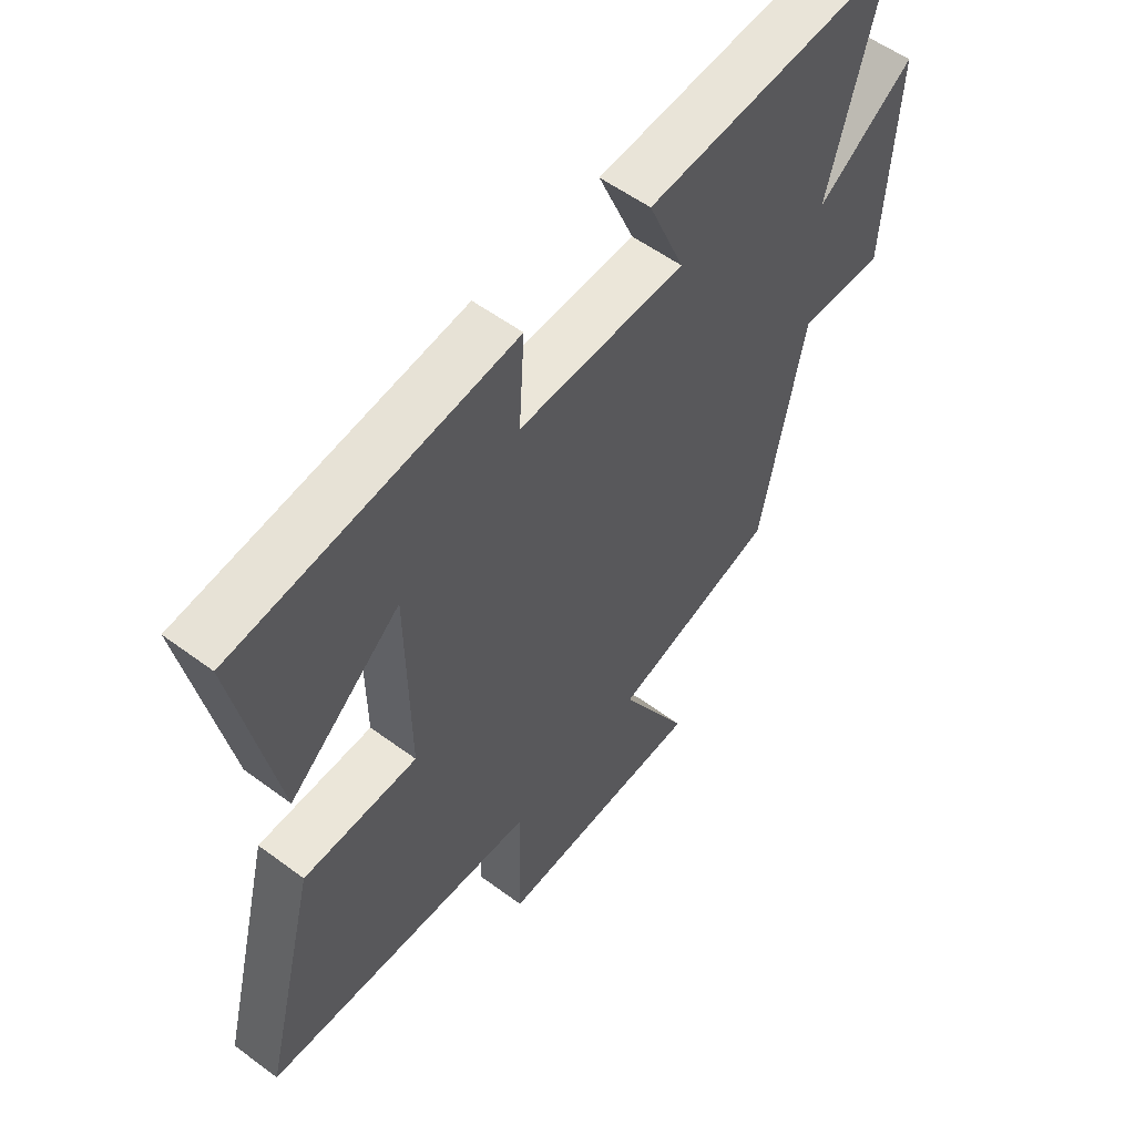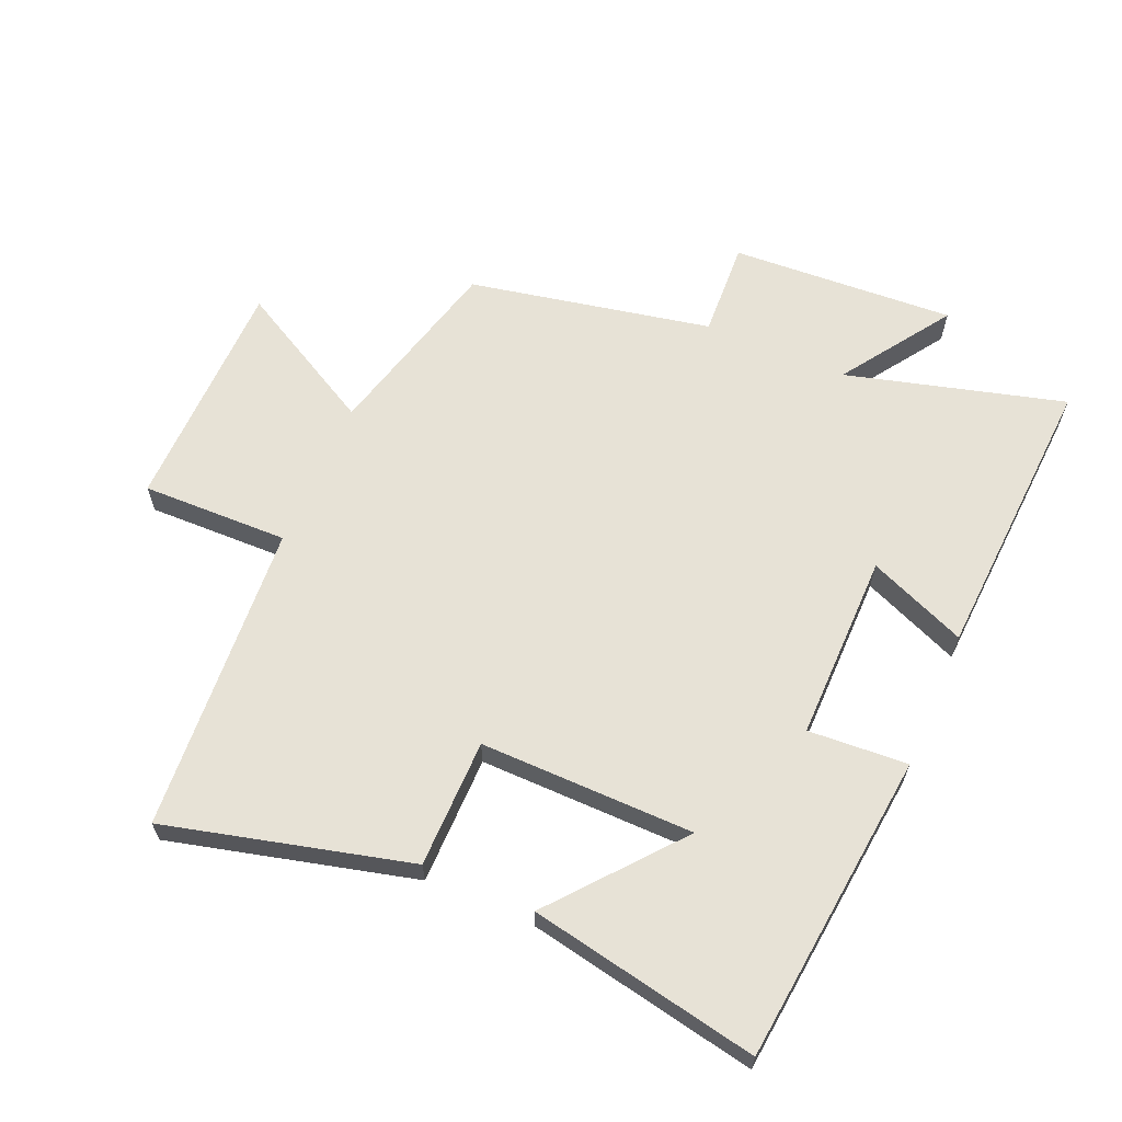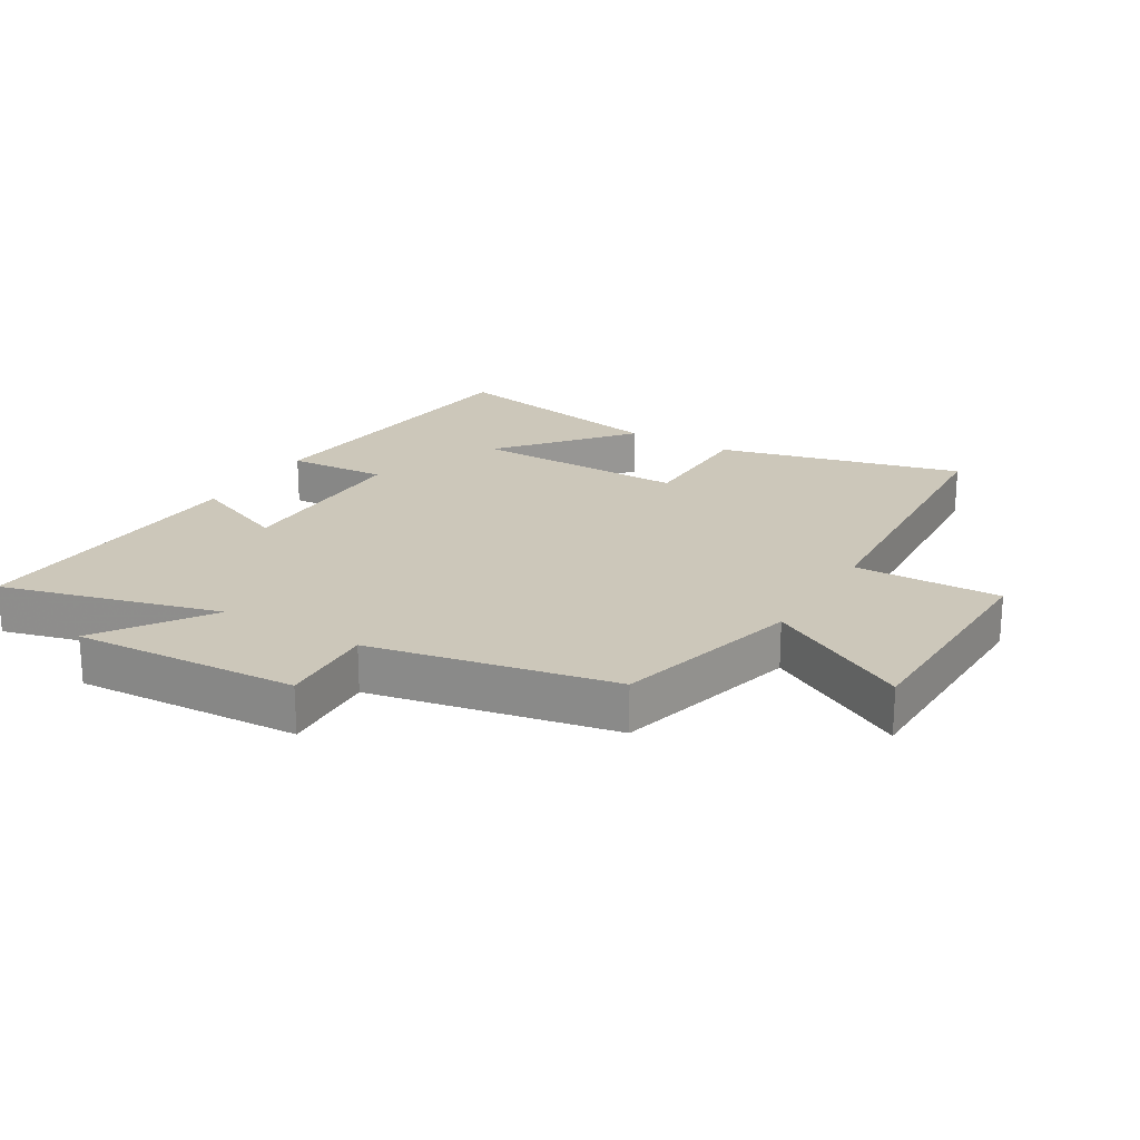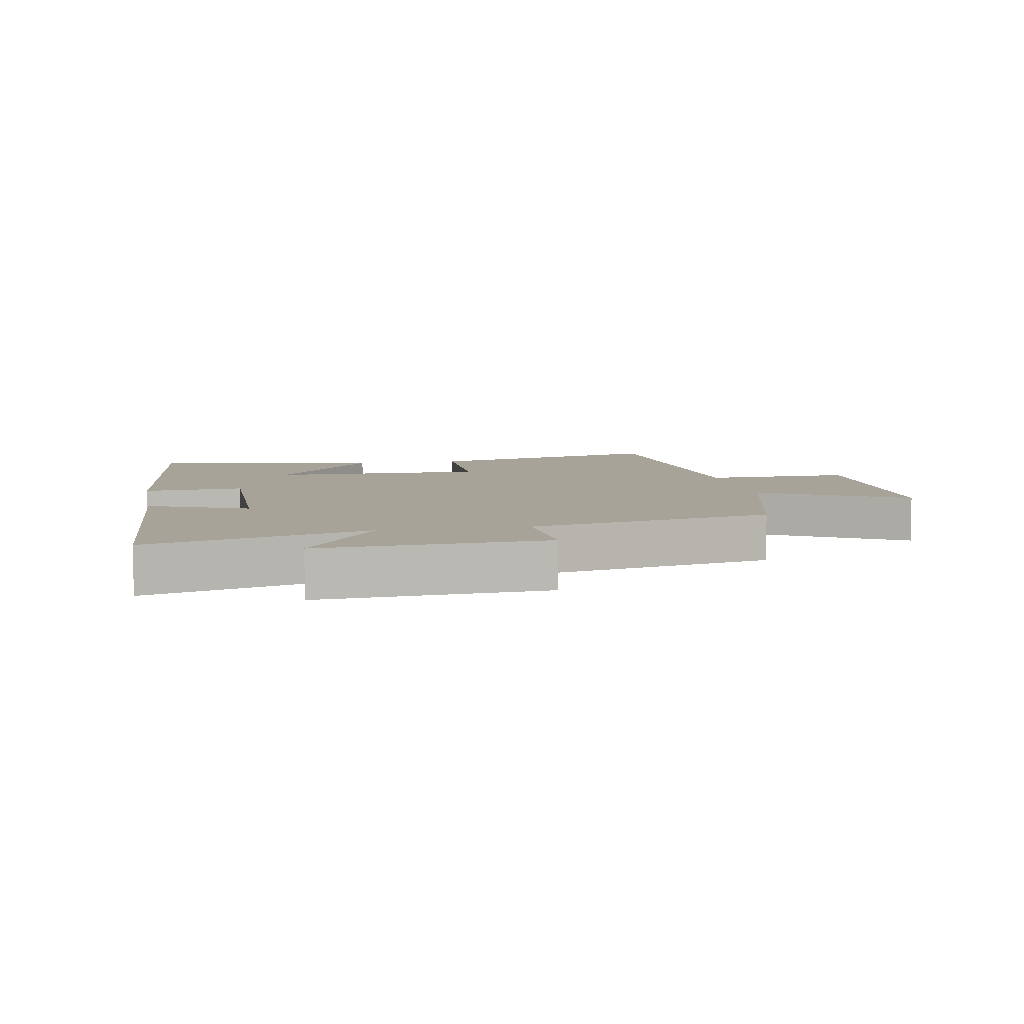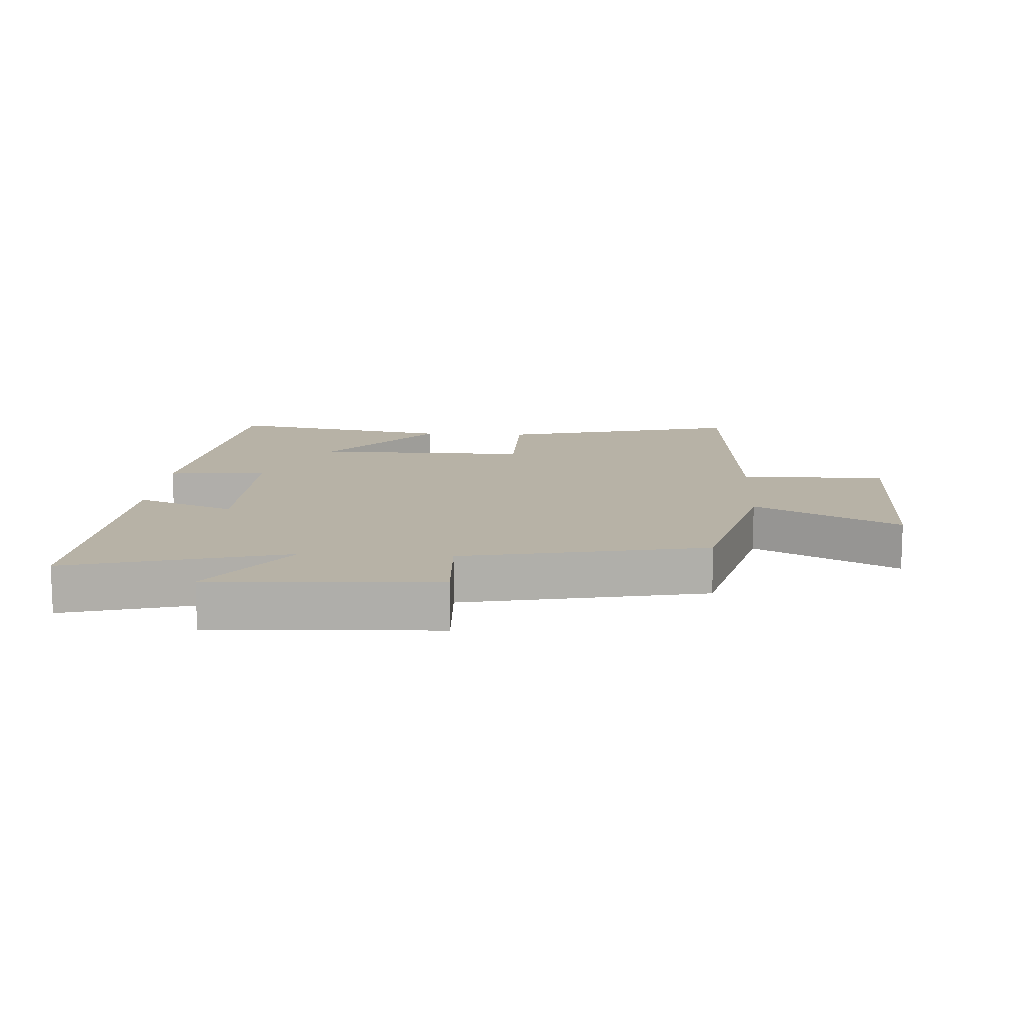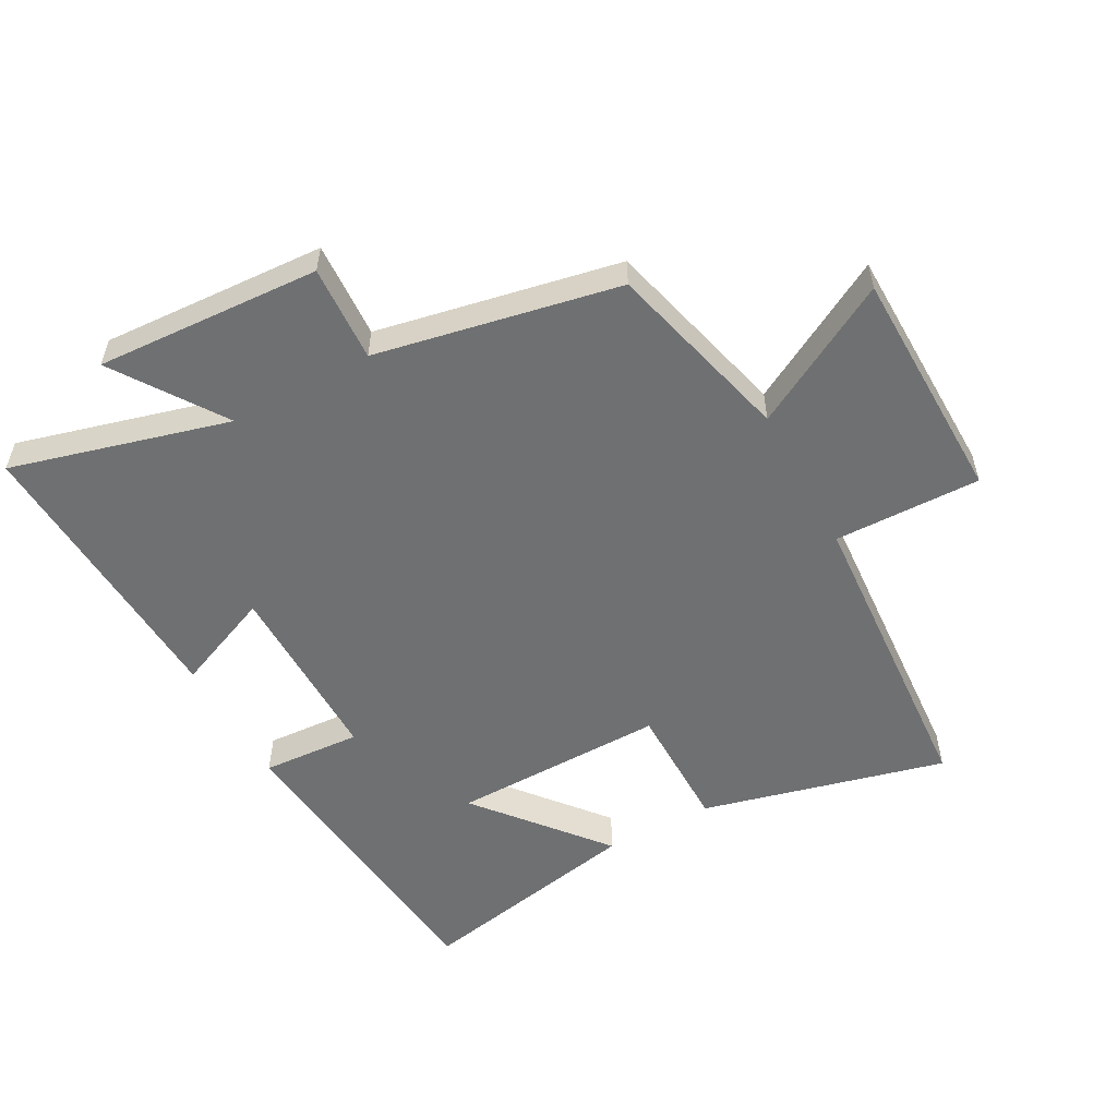
<metadata>
{"format":"obj","ext":"obj","renderer":"f3d","projection":"perspective","resolution":1024,"background":"white","views":[{"elev":55.6,"azim":-52.0,"up":"+Z"},{"elev":63.3,"azim":-66.7,"up":"+Y"},{"elev":21.4,"azim":120.9,"up":"+Y"},{"elev":6.9,"azim":79.4,"up":"+Y"},{"elev":12.4,"azim":93.4,"up":"+Y"},{"elev":-54.9,"azim":118.6,"up":"+Y"}]}
</metadata>
<code>
v 0.593 0.07 0.526
v 0.5 0.07 0.184
v 0.671 0.07 0.3
v 0.651 0.07 -0.052
v 0.5 0.07 -0.044
v 0.424 0.07 -0.424
v 0.131 0.07 -0.5
v 0.254 0.07 -0.724
v -0.116 0.07 -0.73
v -0.111 0.07 -0.5
v -0.597 0.07 -0.467
v -0.5 0.07 -0.085
v -0.299 0.07 -0.084
v -0.303 0.07 0.252
v -0.5 0.07 0.089
v -0.57 0.07 0.448
v -0.082 0.07 0.5
v -0.092 0.07 0.344
v 0.202 0.07 0.346
v 0.138 0.07 0.5
v 0.593 0 0.526
v 0.5 0 0.184
v 0.671 0 0.3
v 0.651 0 -0.052
v 0.5 0 -0.044
v 0.424 0 -0.424
v 0.131 0 -0.5
v 0.254 0 -0.724
v -0.116 0 -0.73
v -0.111 0 -0.5
v -0.597 0 -0.467
v -0.5 0 -0.085
v -0.299 0 -0.084
v -0.303 0 0.252
v -0.5 0 0.089
v -0.57 0 0.448
v -0.082 0 0.5
v -0.092 0 0.344
v 0.202 0 0.346
v 0.138 0 0.5
f 19 20 1 2
f 18 19 2
f 16 17 18
f 16 18 2
f 14 15 16
f 14 16 2
f 13 14 2
f 10 11 12 13
f 10 13 2
f 7 8 9 10
f 5 6 7 10
f 5 10 2 3
f 3 4 5
f 22 21 40 39
f 22 39 38
f 38 37 36
f 22 38 36
f 36 35 34
f 22 36 34
f 22 34 33
f 33 32 31 30
f 22 33 30
f 30 29 28 27
f 30 27 26 25
f 23 22 30 25
f 25 24 23
f 1 21 22 2
f 2 22 23 3
f 3 23 24 4
f 4 24 25 5
f 5 25 26 6
f 6 26 27 7
f 7 27 28 8
f 8 28 29 9
f 9 29 30 10
f 10 30 31 11
f 11 31 32 12
f 12 32 33 13
f 13 33 34 14
f 14 34 35 15
f 15 35 36 16
f 16 36 37 17
f 17 37 38 18
f 18 38 39 19
f 19 39 40 20
f 20 40 21 1

</code>
